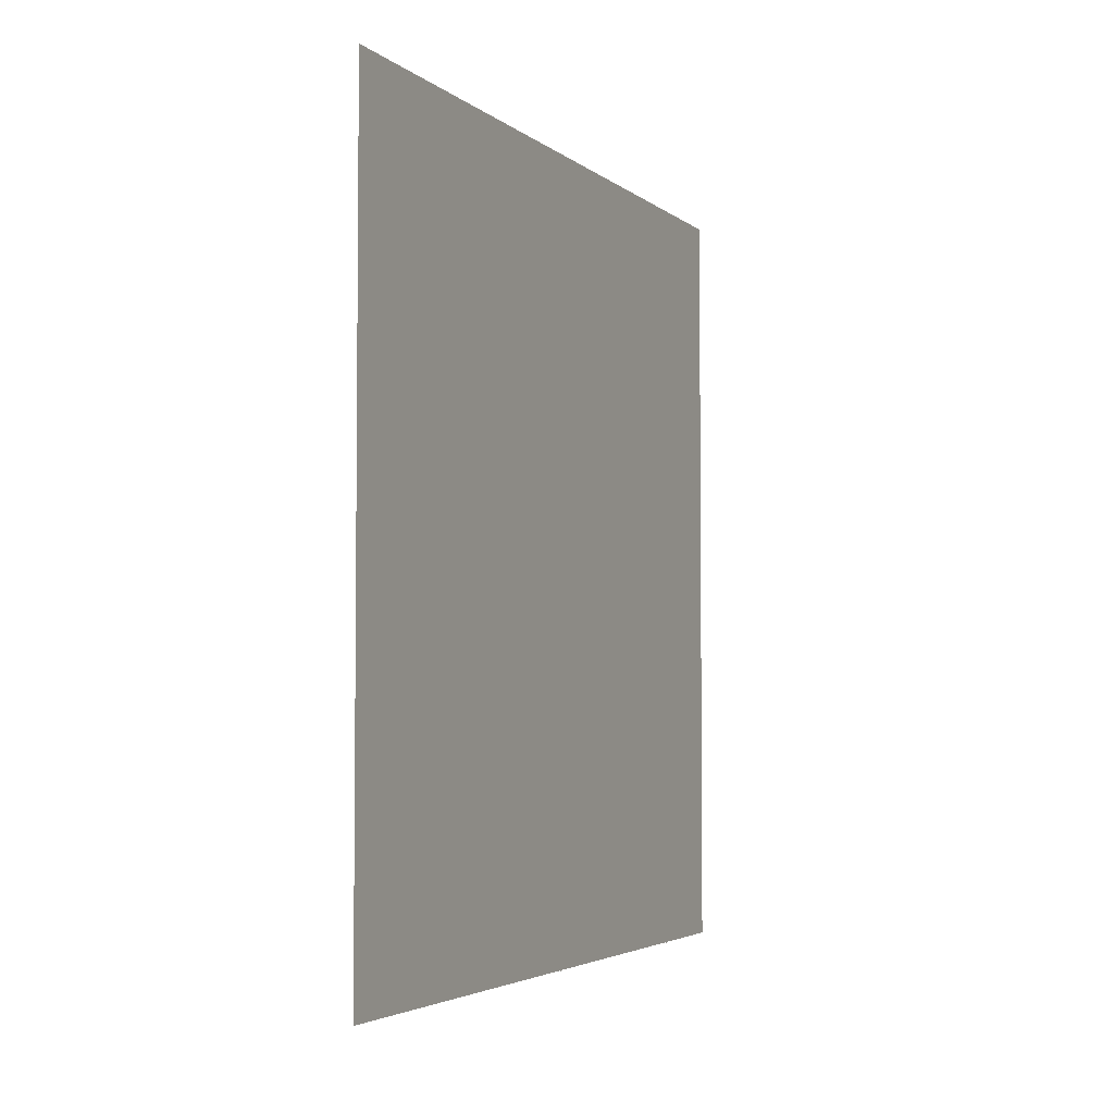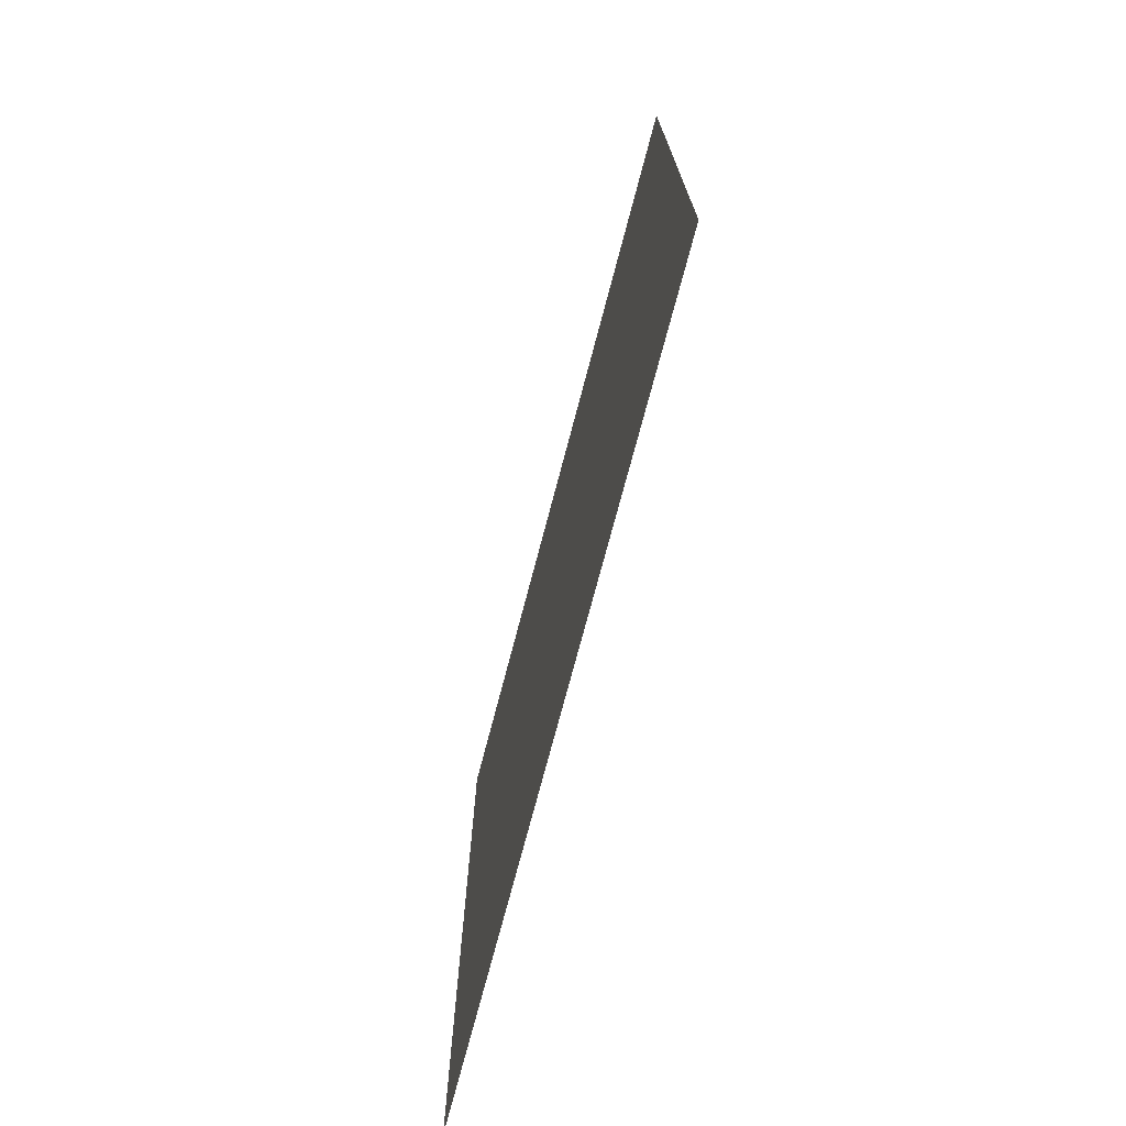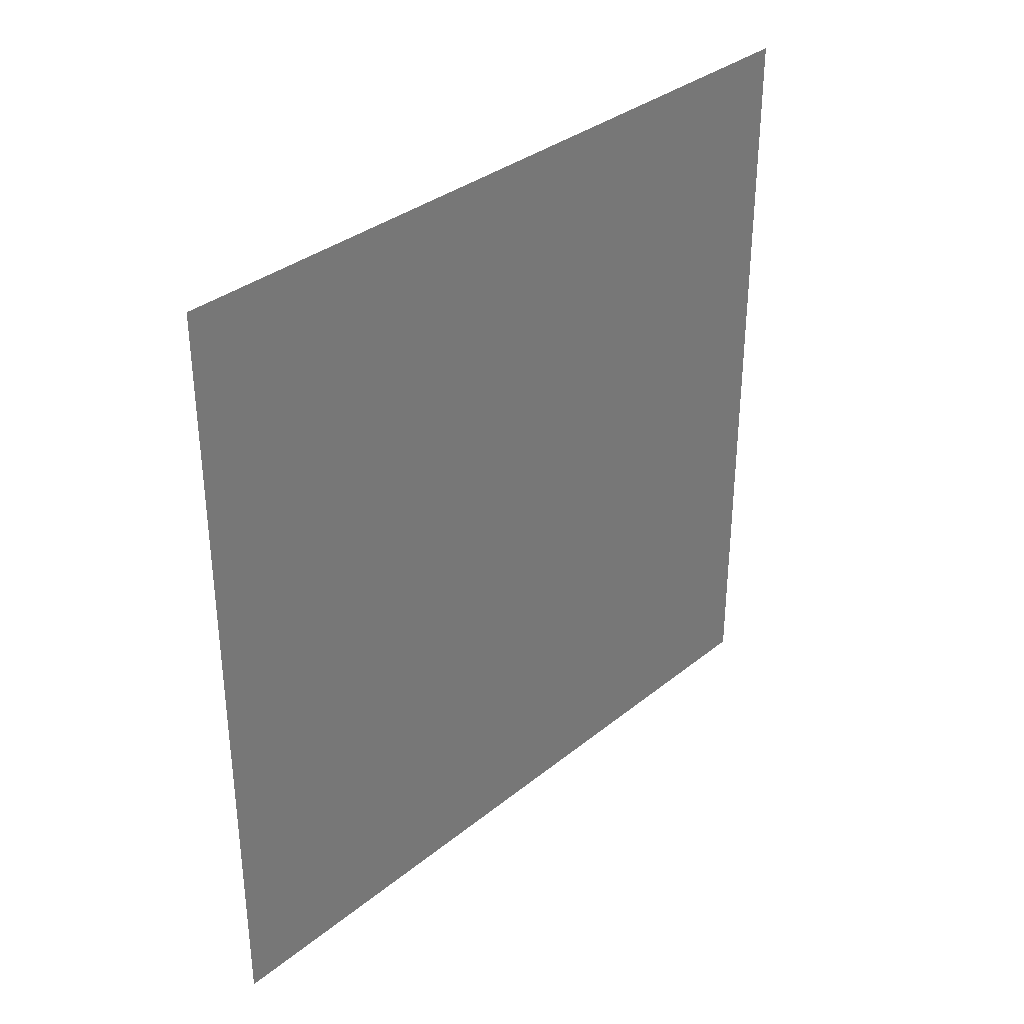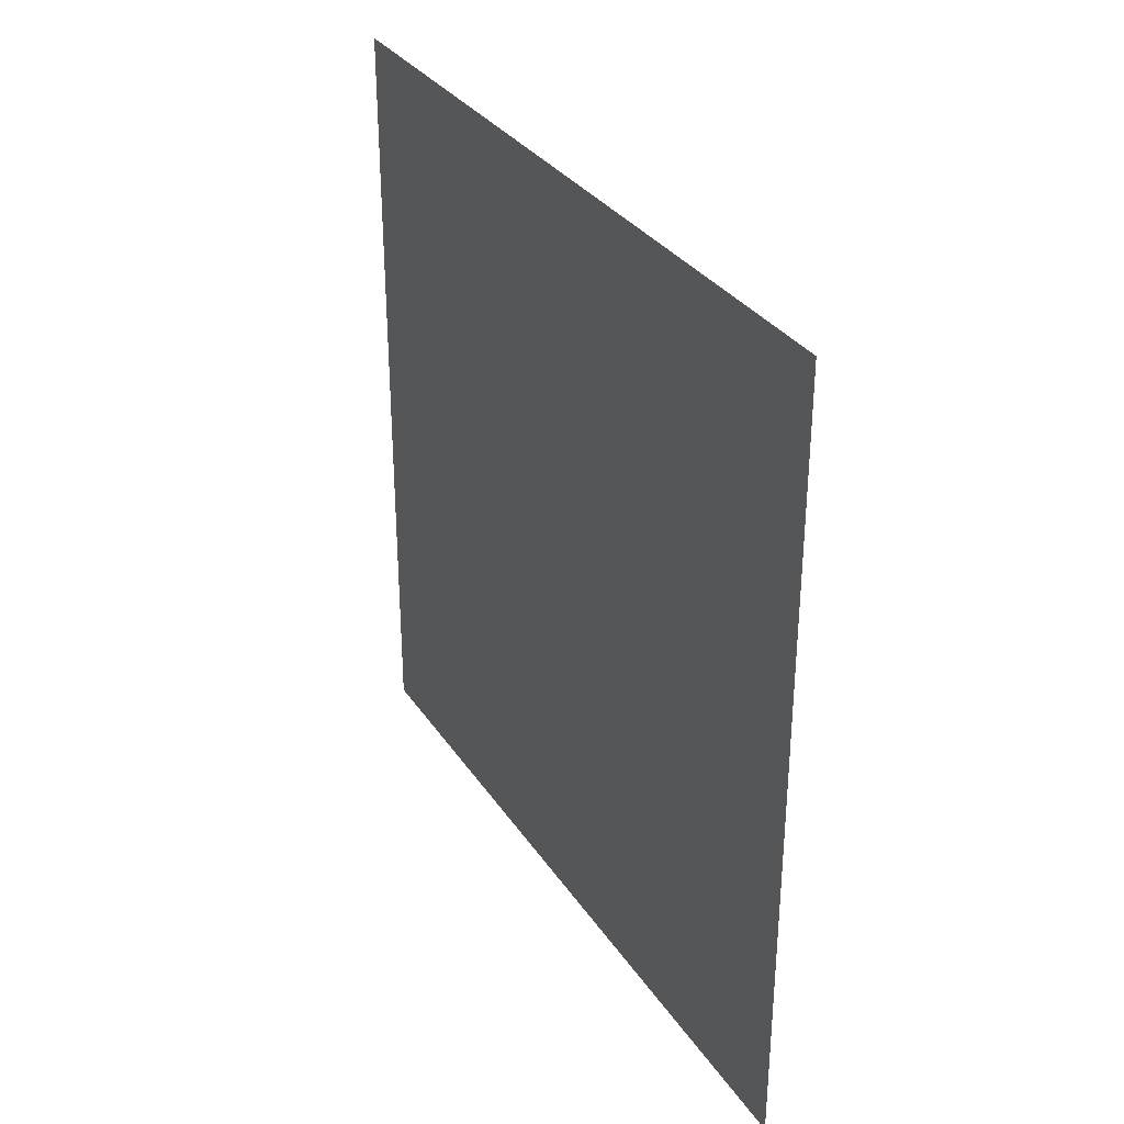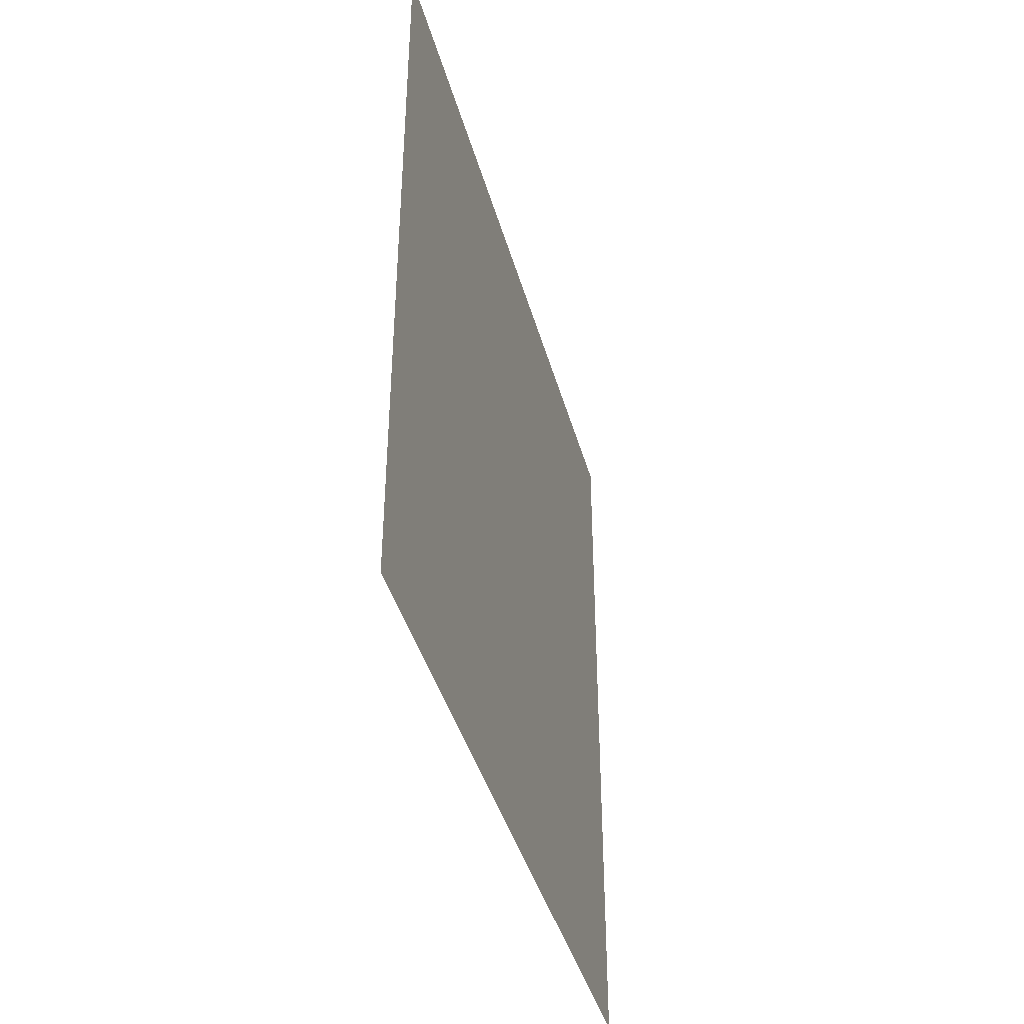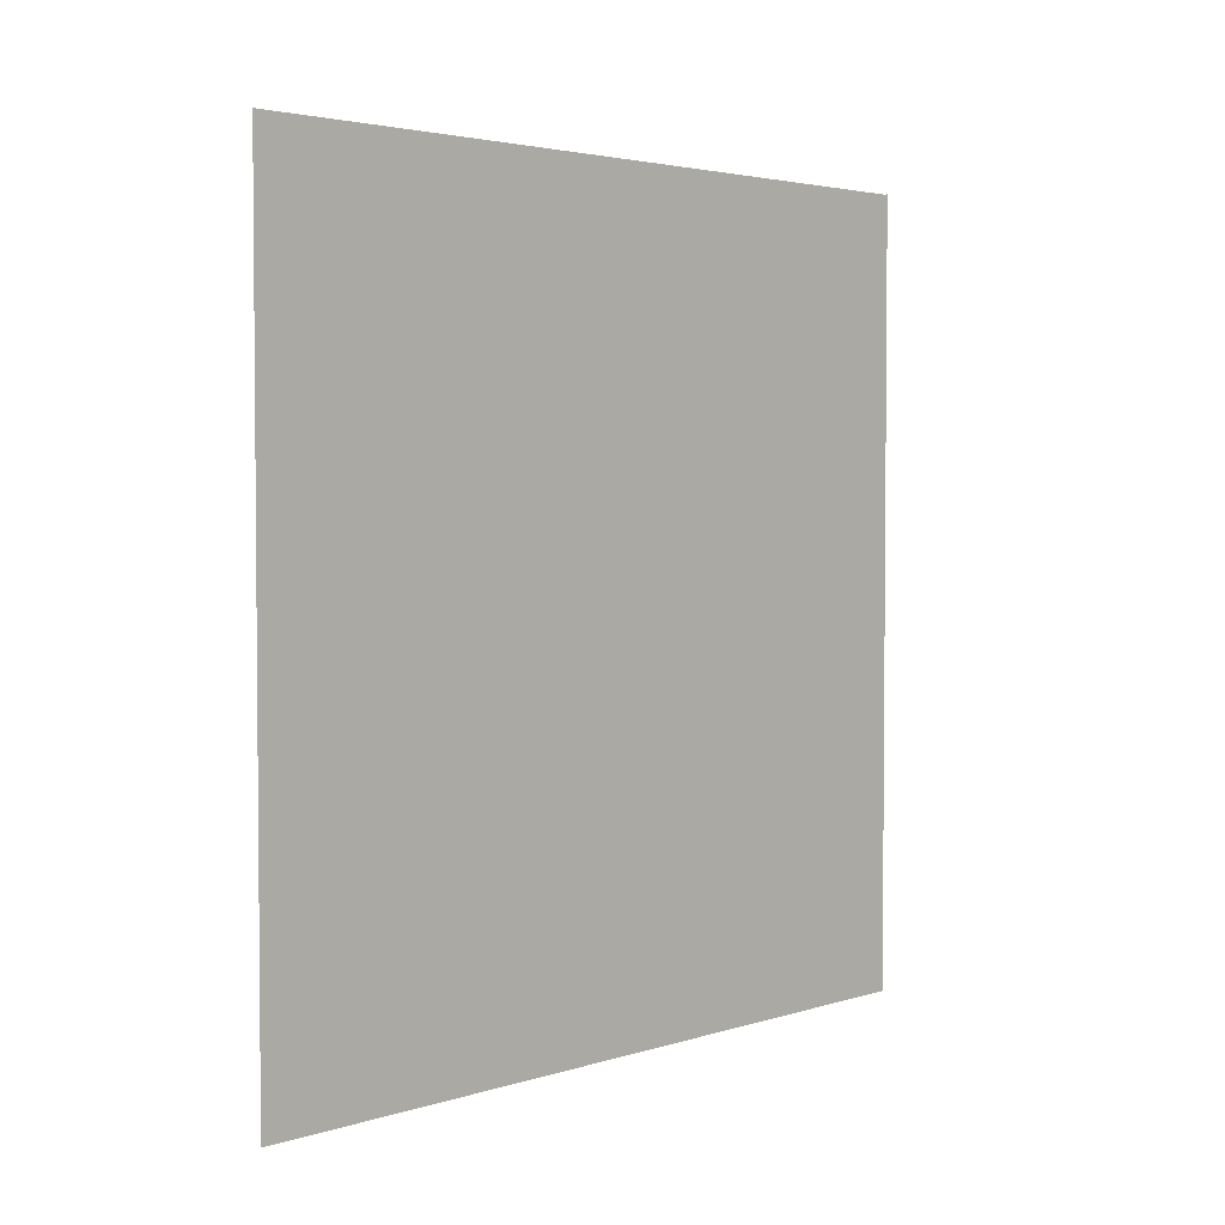
<metadata>
{"format":"obj","ext":"obj","renderer":"f3d","projection":"perspective","resolution":1024,"background":"white","views":[{"elev":-3.7,"azim":-155.9,"up":"+Y"},{"elev":-73.3,"azim":-14.7,"up":"+Z"},{"elev":34.1,"azim":-137.3,"up":"+Z"},{"elev":32.0,"azim":-28.1,"up":"+Z"},{"elev":-41.1,"azim":-164.9,"up":"+Y"},{"elev":3.2,"azim":-136.9,"up":"+Y"}]}
</metadata>
<code>
v 0 -0.5 0.5
v 0 -0.5 -0.5
v 0 0.5 -0.5
v 0 0.5 0.5
f 1 2 3
f 1 3 4
l 3 4
l 2 3
l 1 4
l 1 2

</code>
